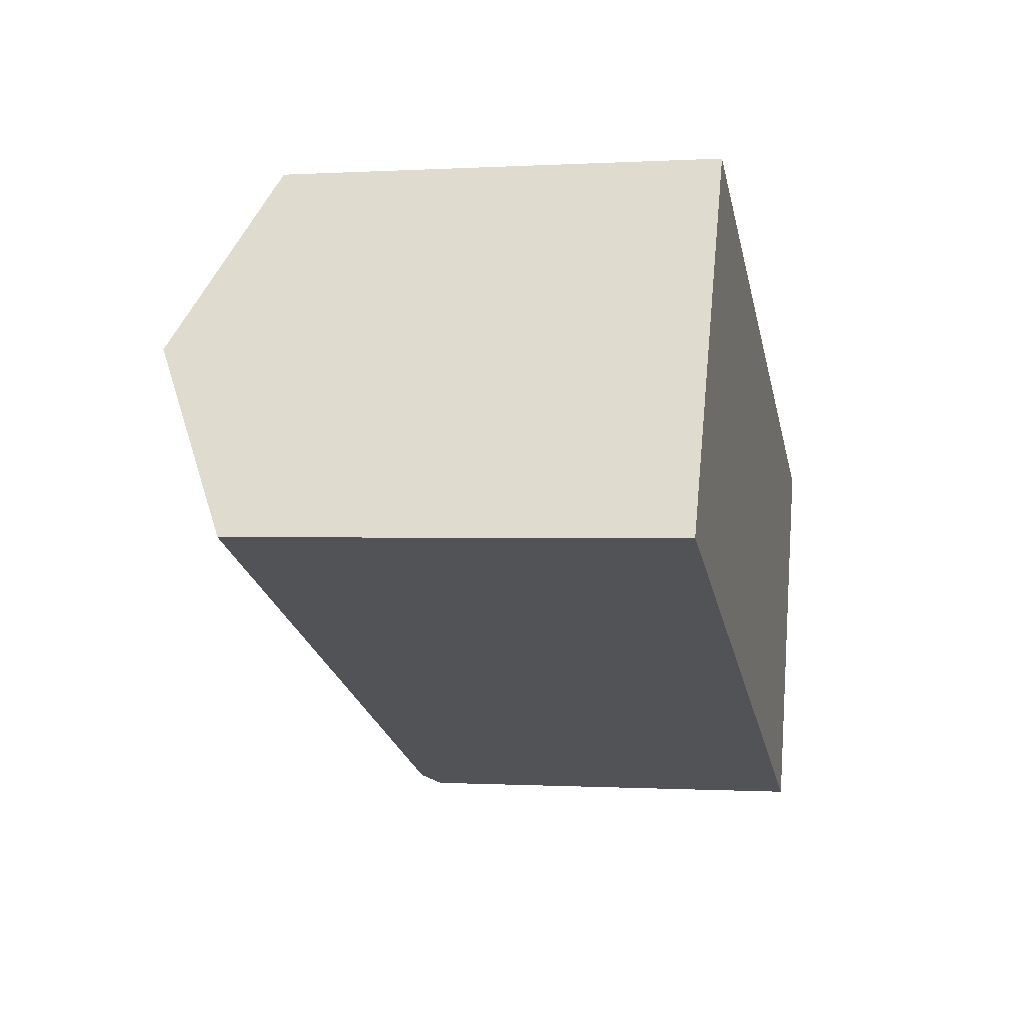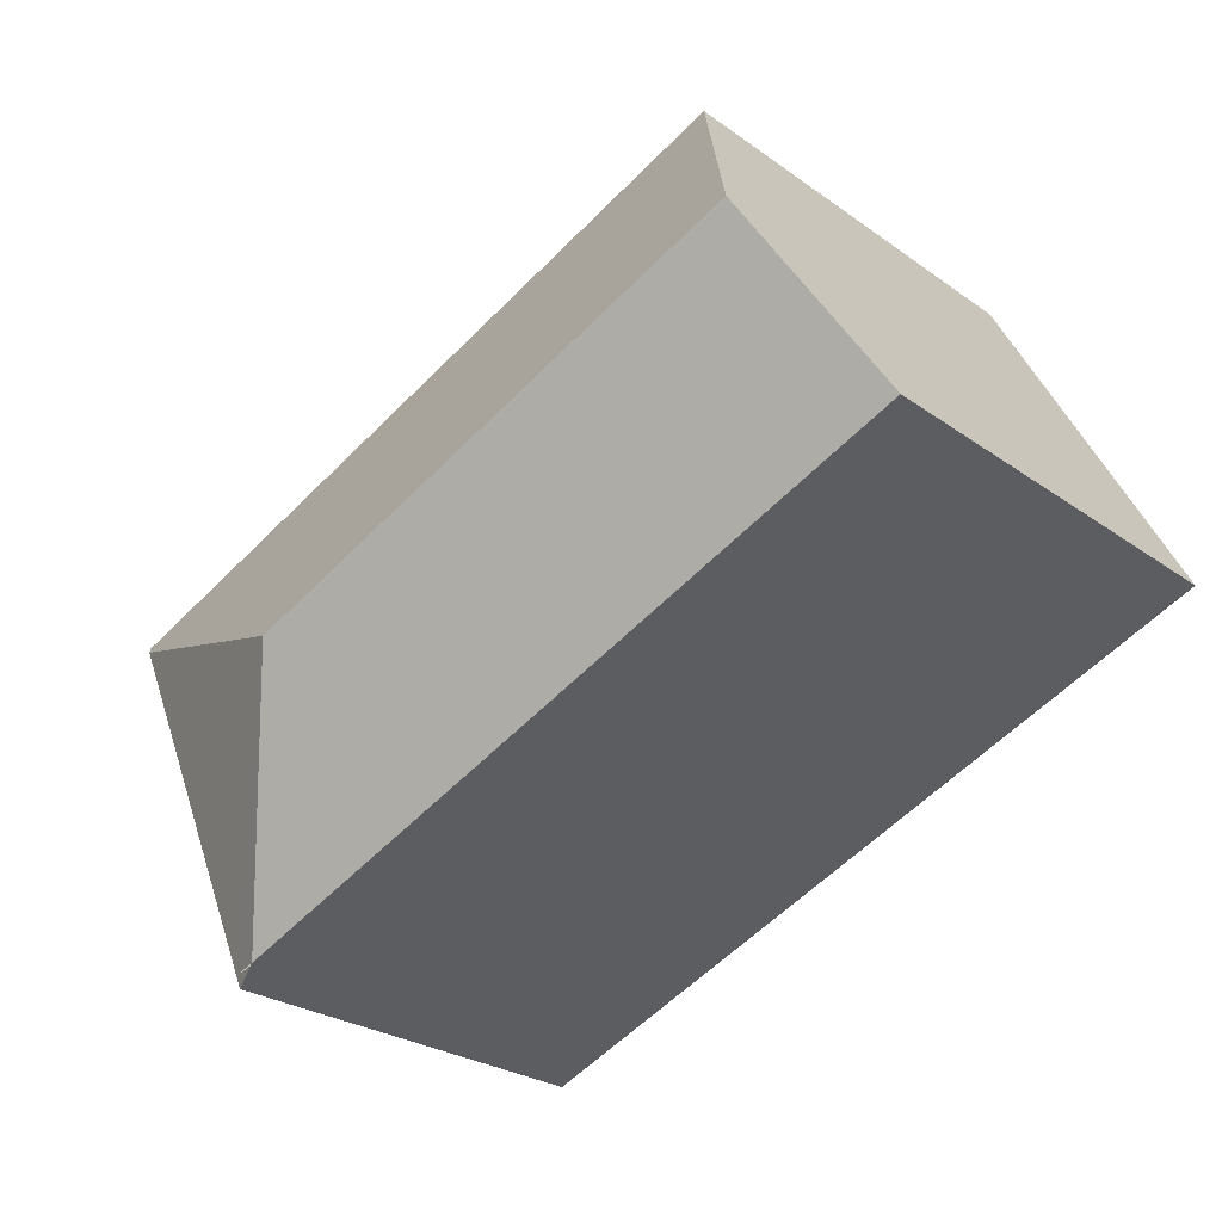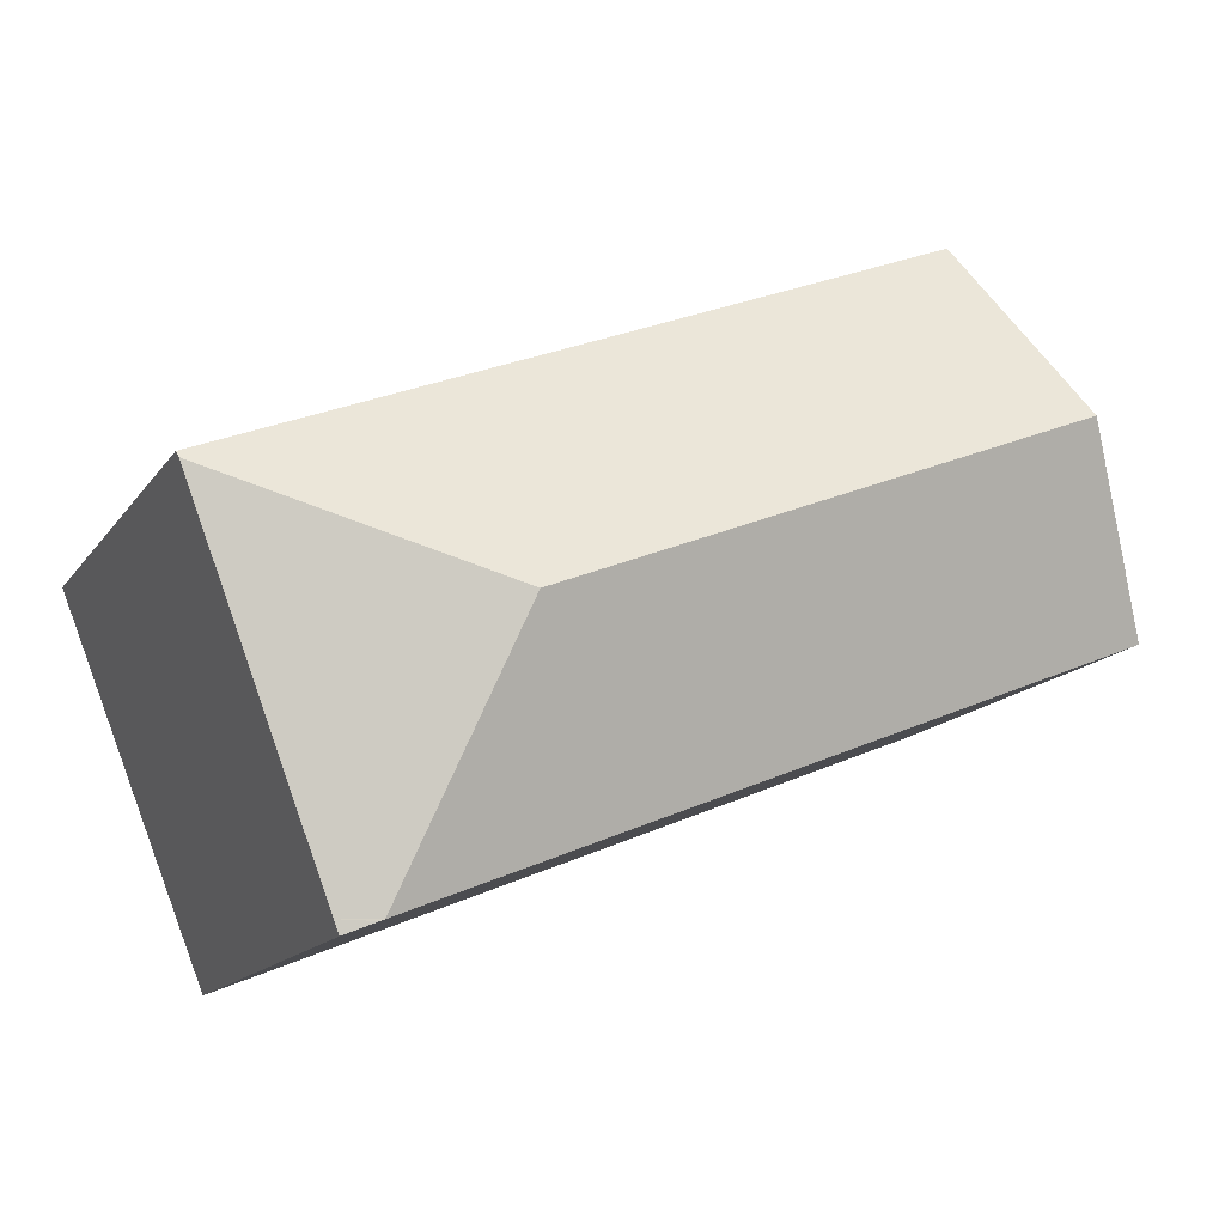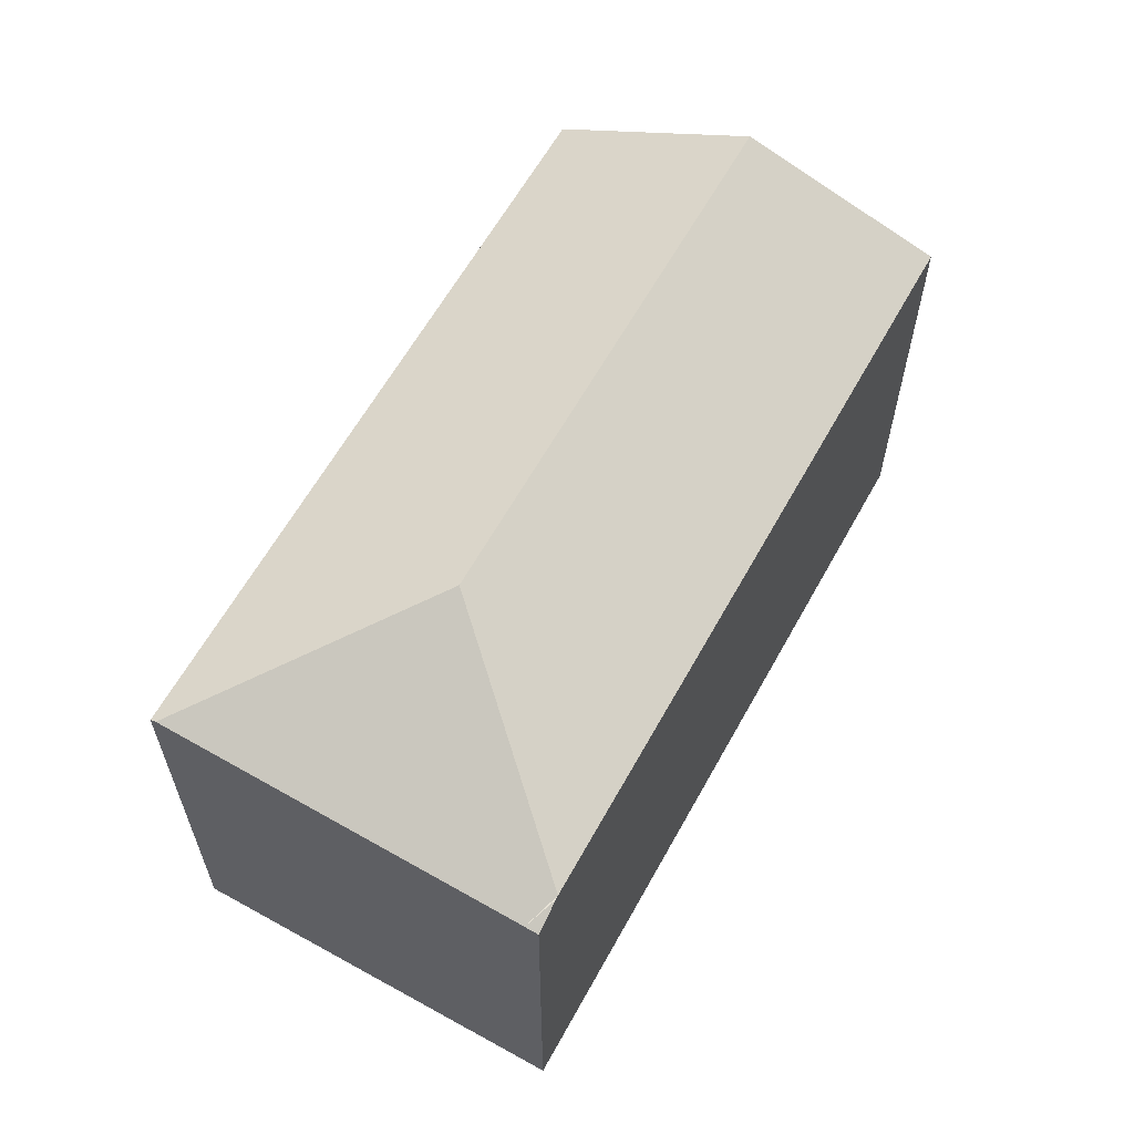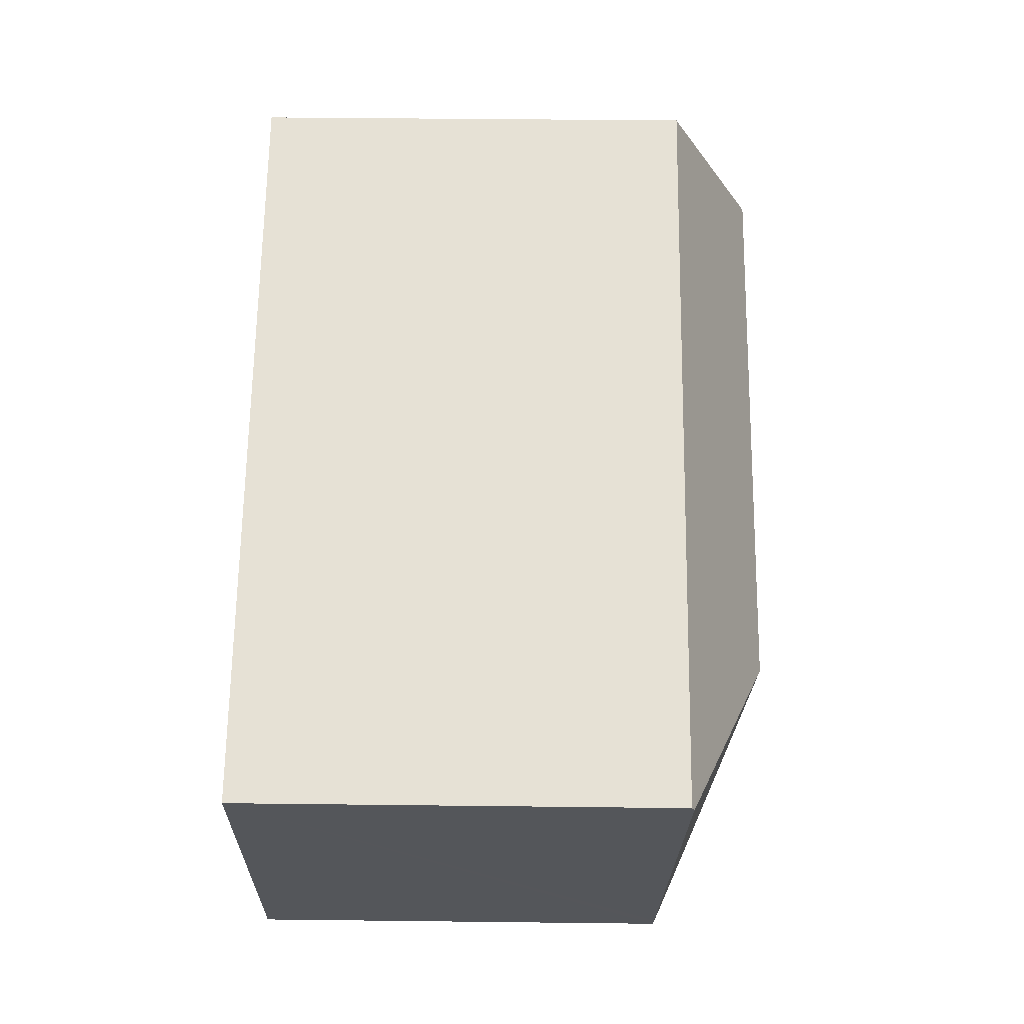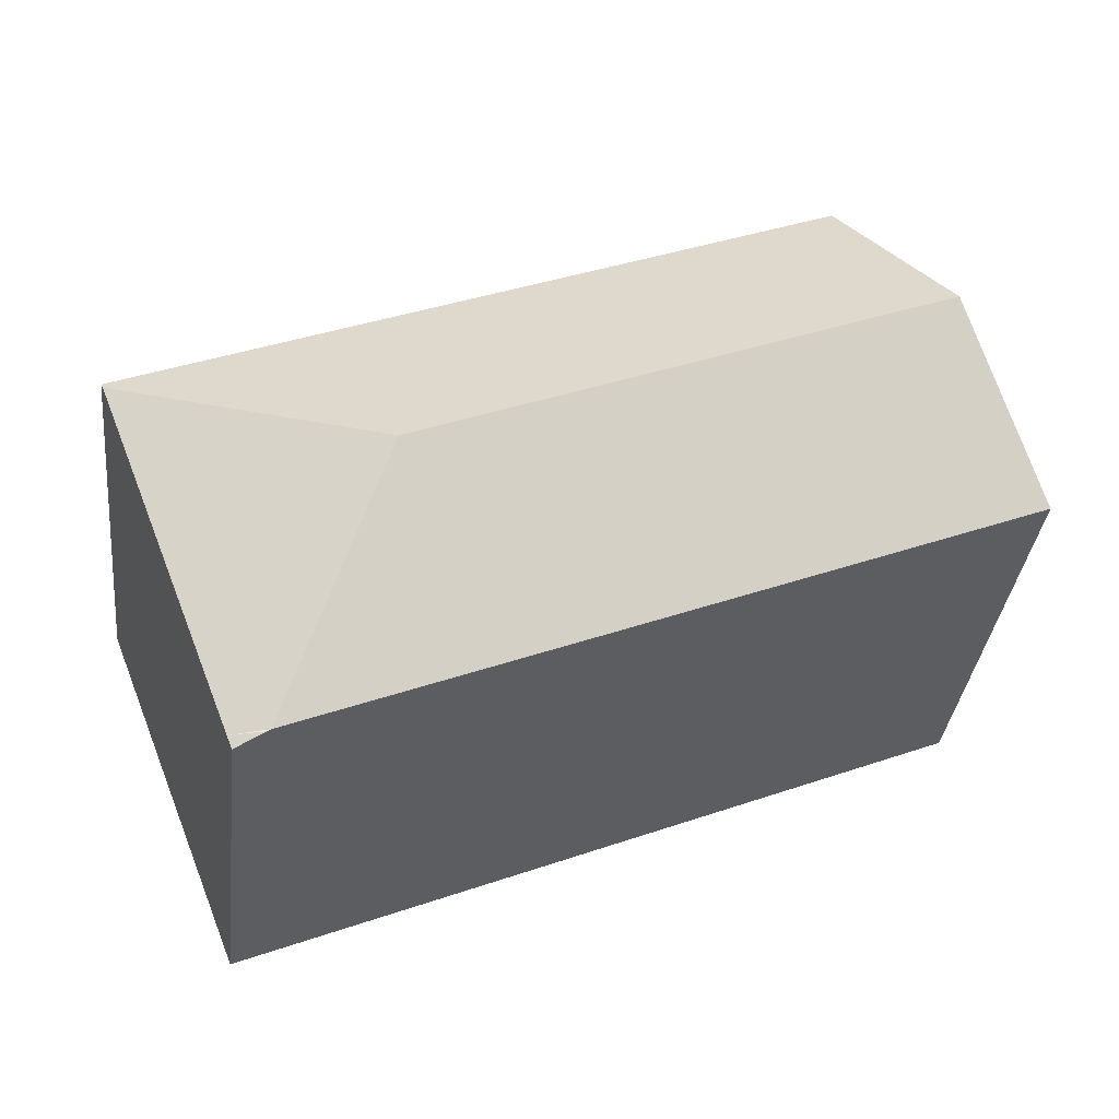
<metadata>
{"format":"obj","ext":"obj","renderer":"f3d","projection":"perspective","resolution":1024,"background":"white","views":[{"elev":-0.4,"azim":-77.4,"up":"+Z"},{"elev":-26.1,"azim":-138.3,"up":"+Z"},{"elev":-15.1,"azim":156.9,"up":"+Z"},{"elev":61.9,"azim":141.2,"up":"+Y"},{"elev":42.4,"azim":90.8,"up":"+Z"},{"elev":-35.2,"azim":173.4,"up":"+Z"}]}
</metadata>
<code>
v  20.16 12.15 -8.267
v  21.11 11.78 -8.225
v  20.96 11.77 -8.595
v  17.45 14.7 -1.056
v  20.06 12.19 -8.225
v  22.84 11.99 -3.917
v  24.15 12.15 -0.639
v  25.11 12.26 1.736
v  11.01 12.19 -4.513
v  2.629 14.7 5.023
v  8.17 12.19 -3.35
v  0 12.19 7.465e-16
v  5.254 12.2 10.04
v  25.17 12.19 1.895
v  0 0 0
v  5.254 -6.147e-16 10.04
v  2.629 -3.076e-16 5.023
v  25.17 -1.16e-16 1.895
v  20.96 5.263e-16 -8.595
v  24.15 3.913e-17 -0.639
v  25.11 -1.063e-16 1.736
v  22.84 2.398e-16 -3.917
v  21.11 5.036e-16 -8.225
v  20.16 5.062e-16 -8.267
v  20.06 5.036e-16 -8.225
v  11.01 2.763e-16 -4.513
v  8.17 2.051e-16 -3.35
g defaultobject
f 1 2 3
f 4 2 5
f 2 4 6
f 6 4 7
f 7 4 8
f 9 4 5
f 4 9 10
f 10 9 11
f 10 11 12
f 13 4 10
f 4 13 14
f 4 14 8
f 15 10 12
f 10 15 13
f 13 15 16
f 16 15 17
f 16 14 13
f 14 16 18
f 18 8 14
f 8 18 7
f 7 18 6
f 6 18 2
f 2 18 3
f 3 18 19
f 19 18 20
f 20 18 21
f 19 20 22
f 19 22 23
f 19 1 3
f 1 19 5
f 5 19 9
f 9 19 11
f 11 19 24
f 11 24 12
f 12 24 25
f 12 25 26
f 12 26 27
f 12 27 15
f 23 24 19
f 24 23 25
f 25 23 26
f 26 23 27
f 27 23 15
f 15 23 17
f 17 23 22
f 17 22 20
f 17 20 16
f 16 20 21
f 16 21 18

</code>
